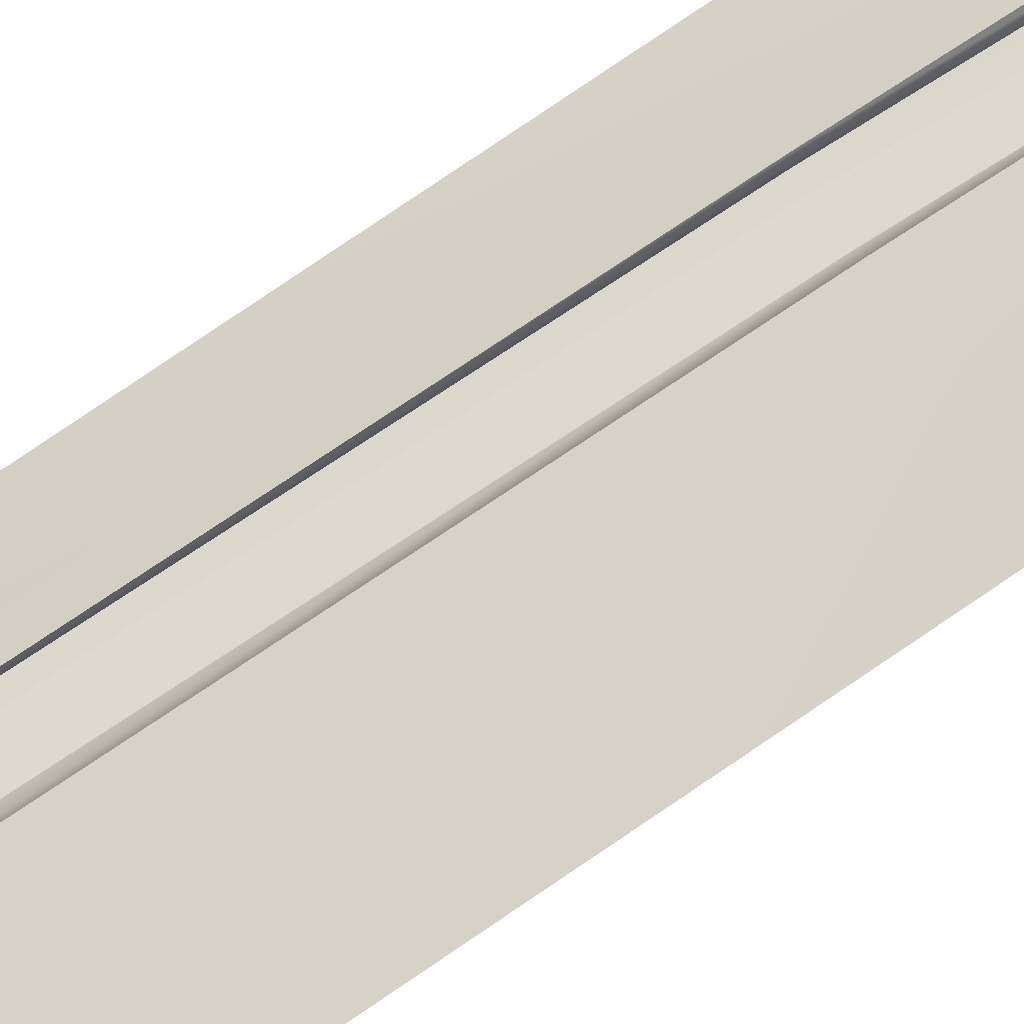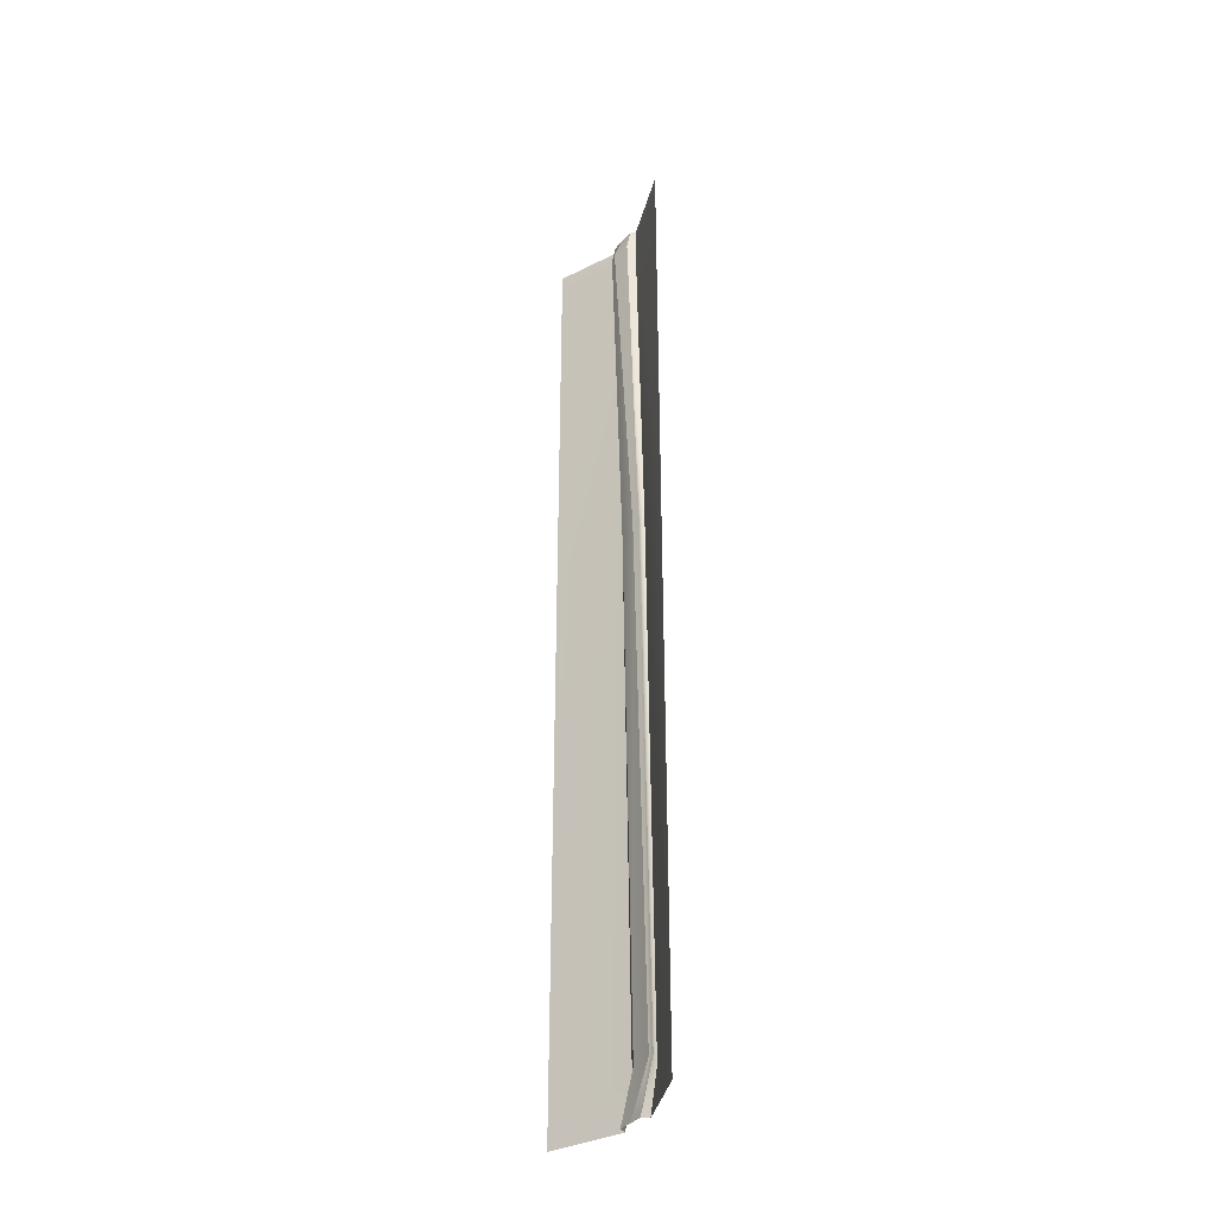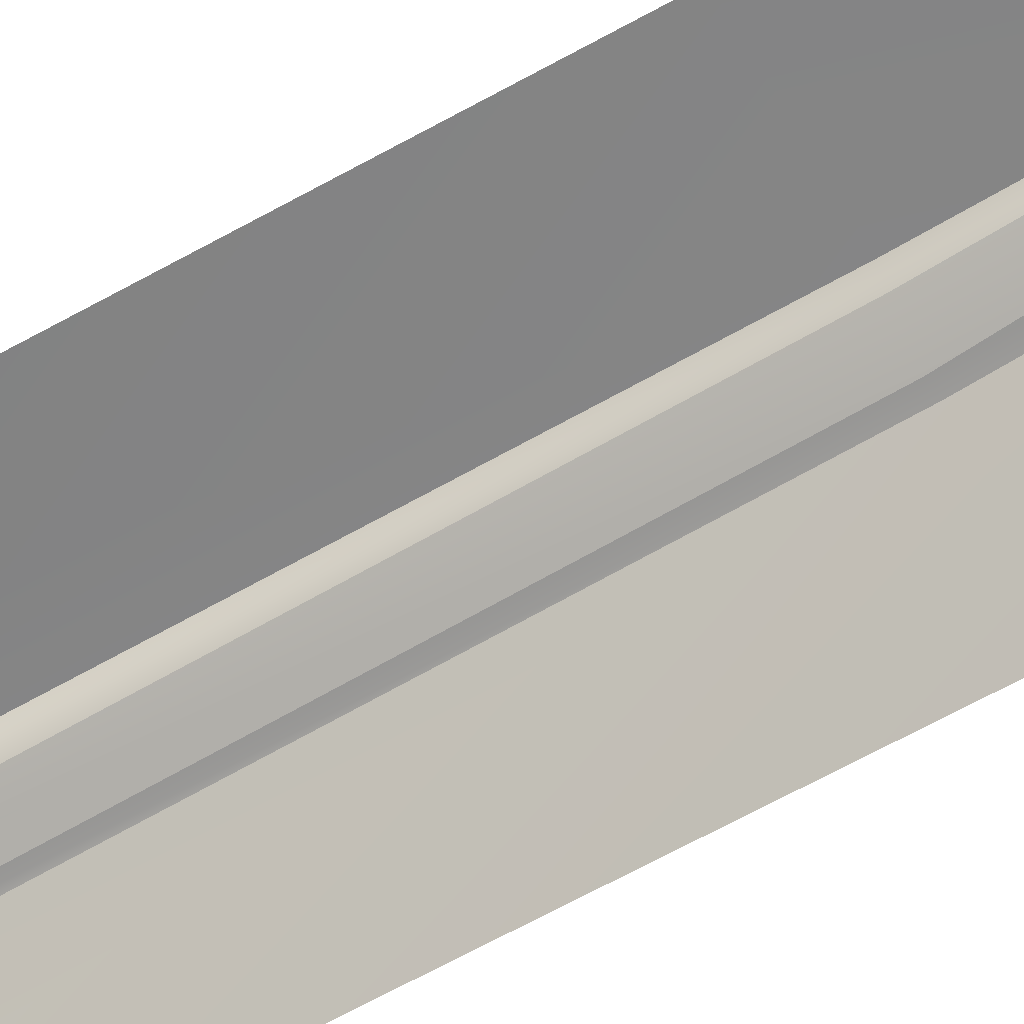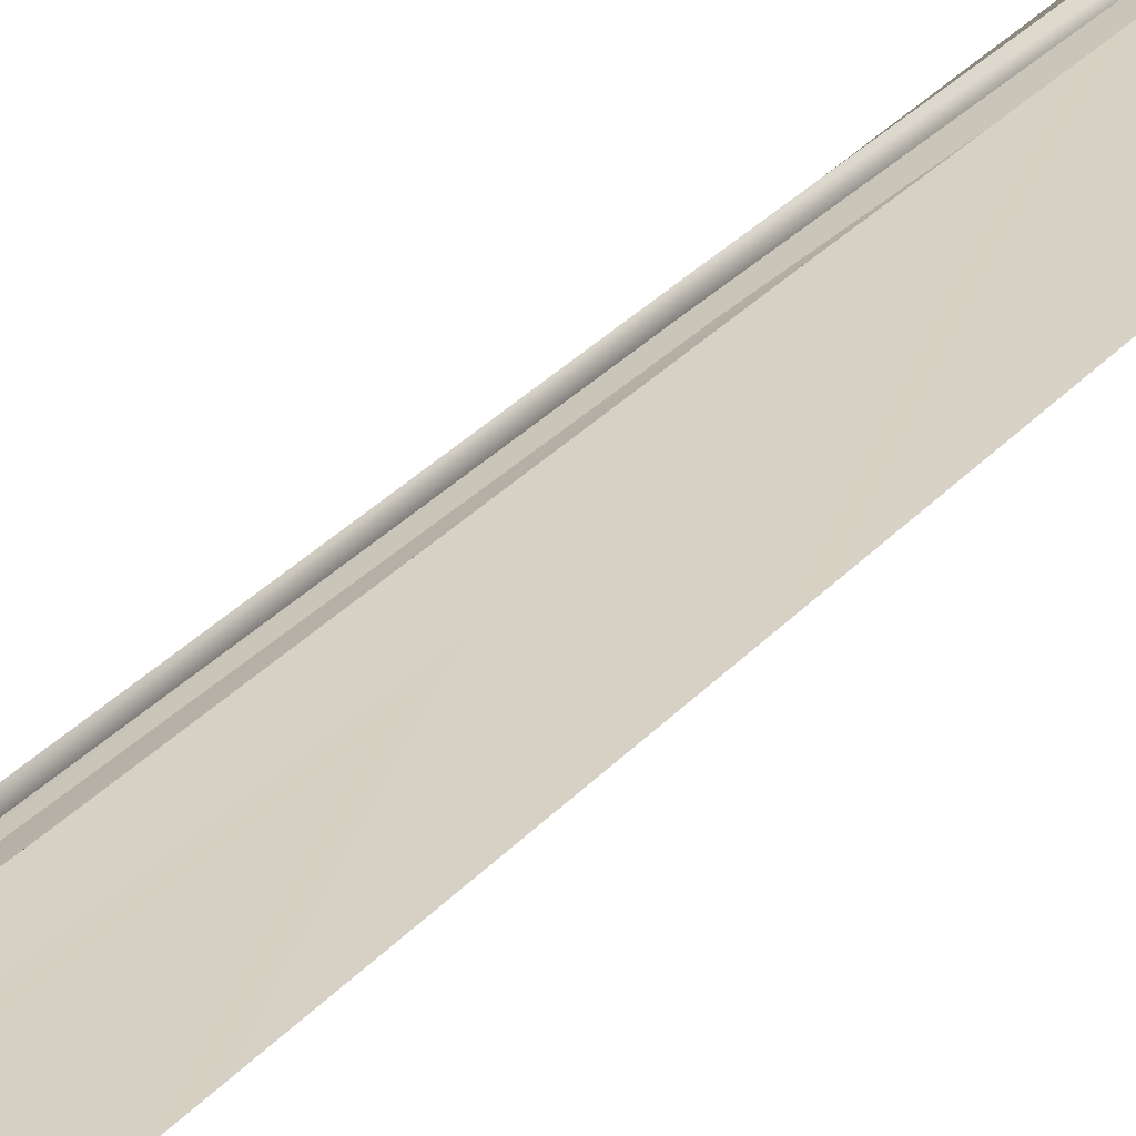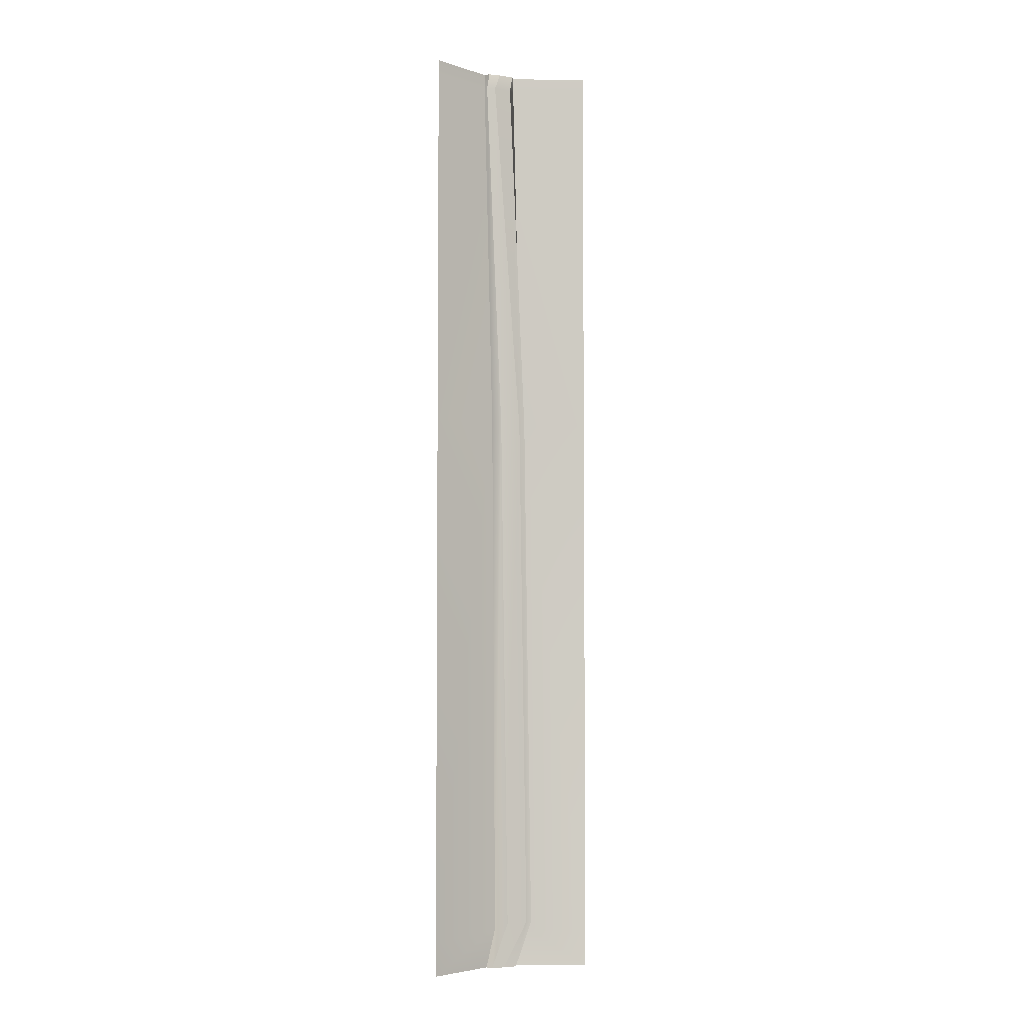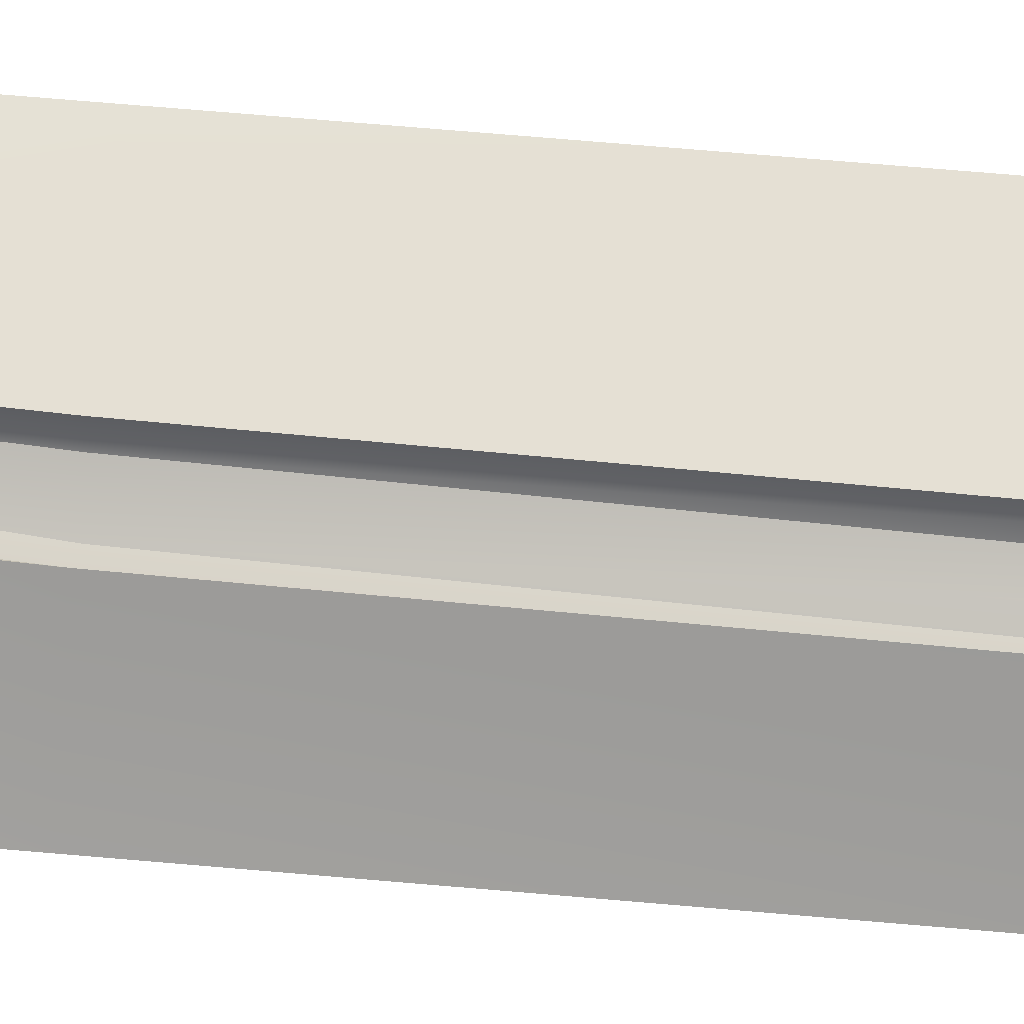
<metadata>
{"format":"obj","ext":"obj","renderer":"f3d","projection":"perspective","resolution":1024,"background":"white","views":[{"elev":79.8,"azim":55.9,"up":"+Z"},{"elev":-35.9,"azim":-146.6,"up":"+Y"},{"elev":-59.9,"azim":120.5,"up":"+Z"},{"elev":28.6,"azim":31.4,"up":"+Z"},{"elev":-4.3,"azim":134.1,"up":"+Y"},{"elev":63.3,"azim":-84.8,"up":"+Z"}]}
</metadata>
<code>
v -45.7 0.3222 97.14
v -45.7 1.663 97.14
v -45.7 39.15 97.14
v -45.7 39.83 97.14
v -52.16 39.15 94.47
v -52.16 39.83 94.47
v -52.16 0.3222 94.47
v -52.16 1.663 94.47
v -48.73 0.3222 97.14
v -49.1 1.948 96.99
v -48.53 39.15 97.13
v -48.54 39.82 97.13
v -50.02 0.3222 96.61
v -50.39 1.948 96.46
v -49.83 39.15 96.6
v -49.84 39.82 96.6
v -48.73 39.15 96.66
v -49.48 39.15 96.46
v -49.63 39.82 96.47
v -49.05 39.82 96.68
v -49.26 0.3222 96.61
v -49.78 0.3222 96.4
v -50.46 2.186 96.13
v -50.24 2.216 96.2
v -48.75 0.3222 96.82
v -49.43 2.186 96.55
v -48.45 39.15 96.89
v -48.6 39.82 96.9
v -52.16 24.05 94.47
v -50.19 24.02 96.46
v -50.11 24 96.18
v -49.81 23.95 96.2
v -49.08 24 96.61
v -48.9 24.02 96.99
v -45.7 24.05 97.14
g polySurface12 polySurface2 polySurface4 polySurface6 Scene Scene_polySurface2_polySurface4_polySurface6_polySurface12SmoothProxyGroup
f 3 11 12 4
f 20 17 18 19
f 1 9 10 2
f 24 21 22 23
f 2 10 34 35
f 31 32 24 23
f 26 25 21 24
f 32 33 26 24
f 28 27 17 20
f 14 13 7 8
f 30 14 8 29
f 16 15 5 6
f 15 16 19 18
f 13 14 23 22
f 23 14 30 31
f 10 9 25 26
f 33 34 10 26
f 12 11 27 28
f 15 30 29 5
f 30 15 18 31
f 18 17 32 31
f 17 27 33 32
f 27 11 34 33
f 35 34 11 3

</code>
